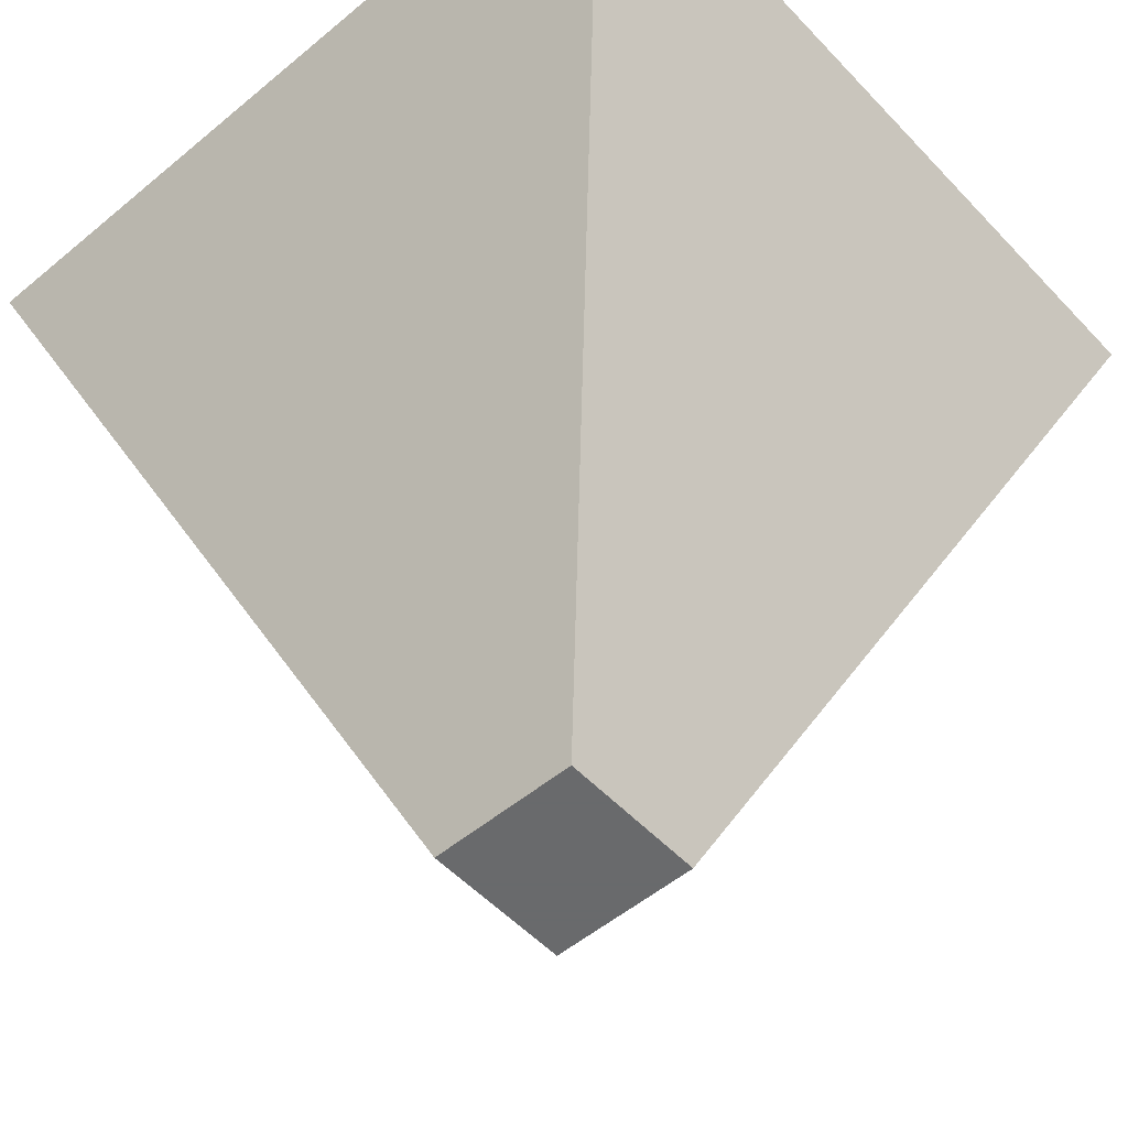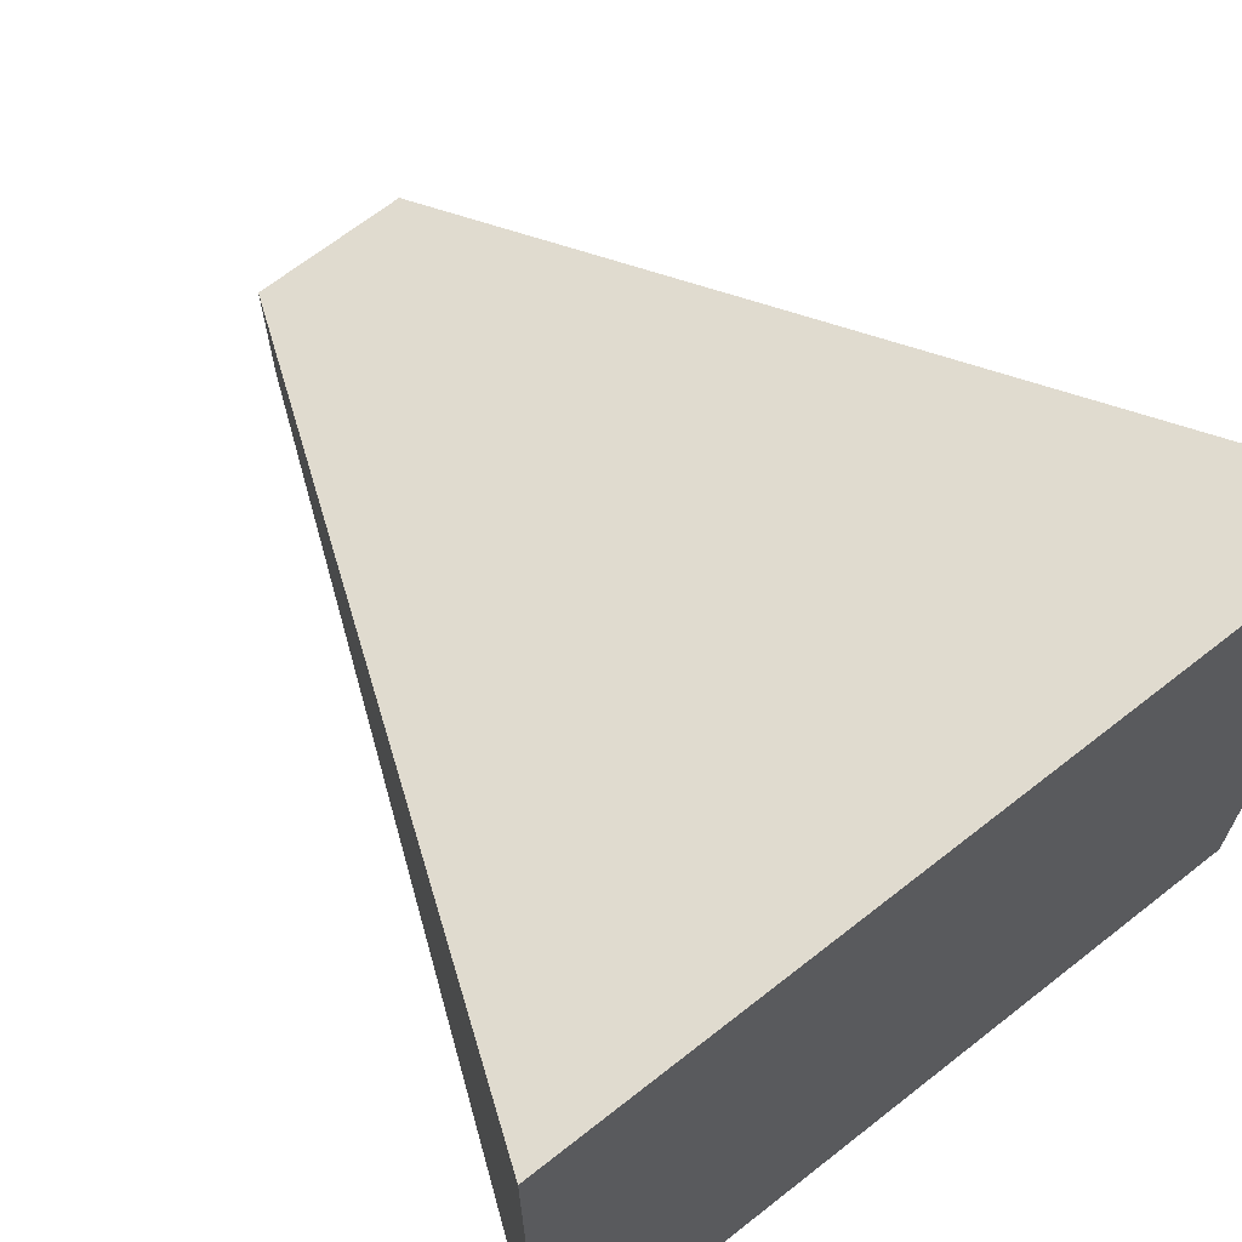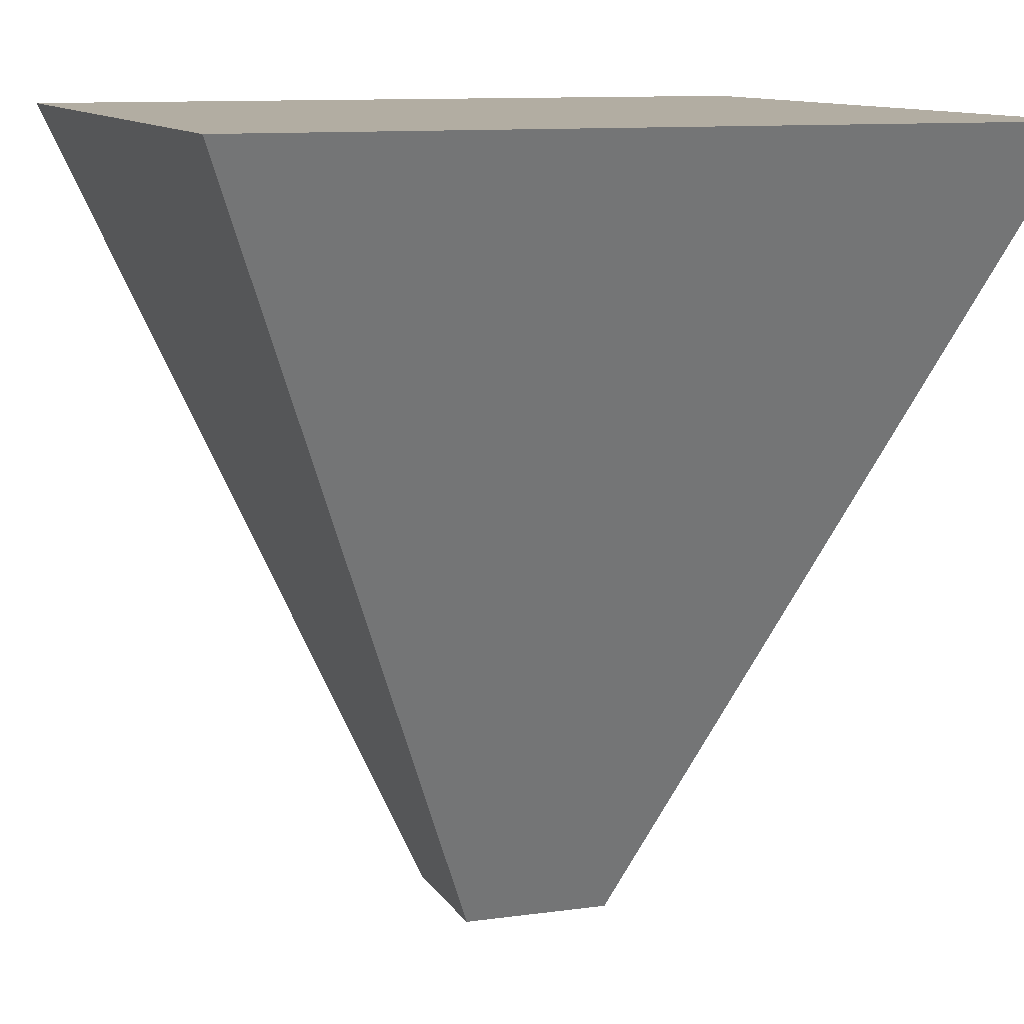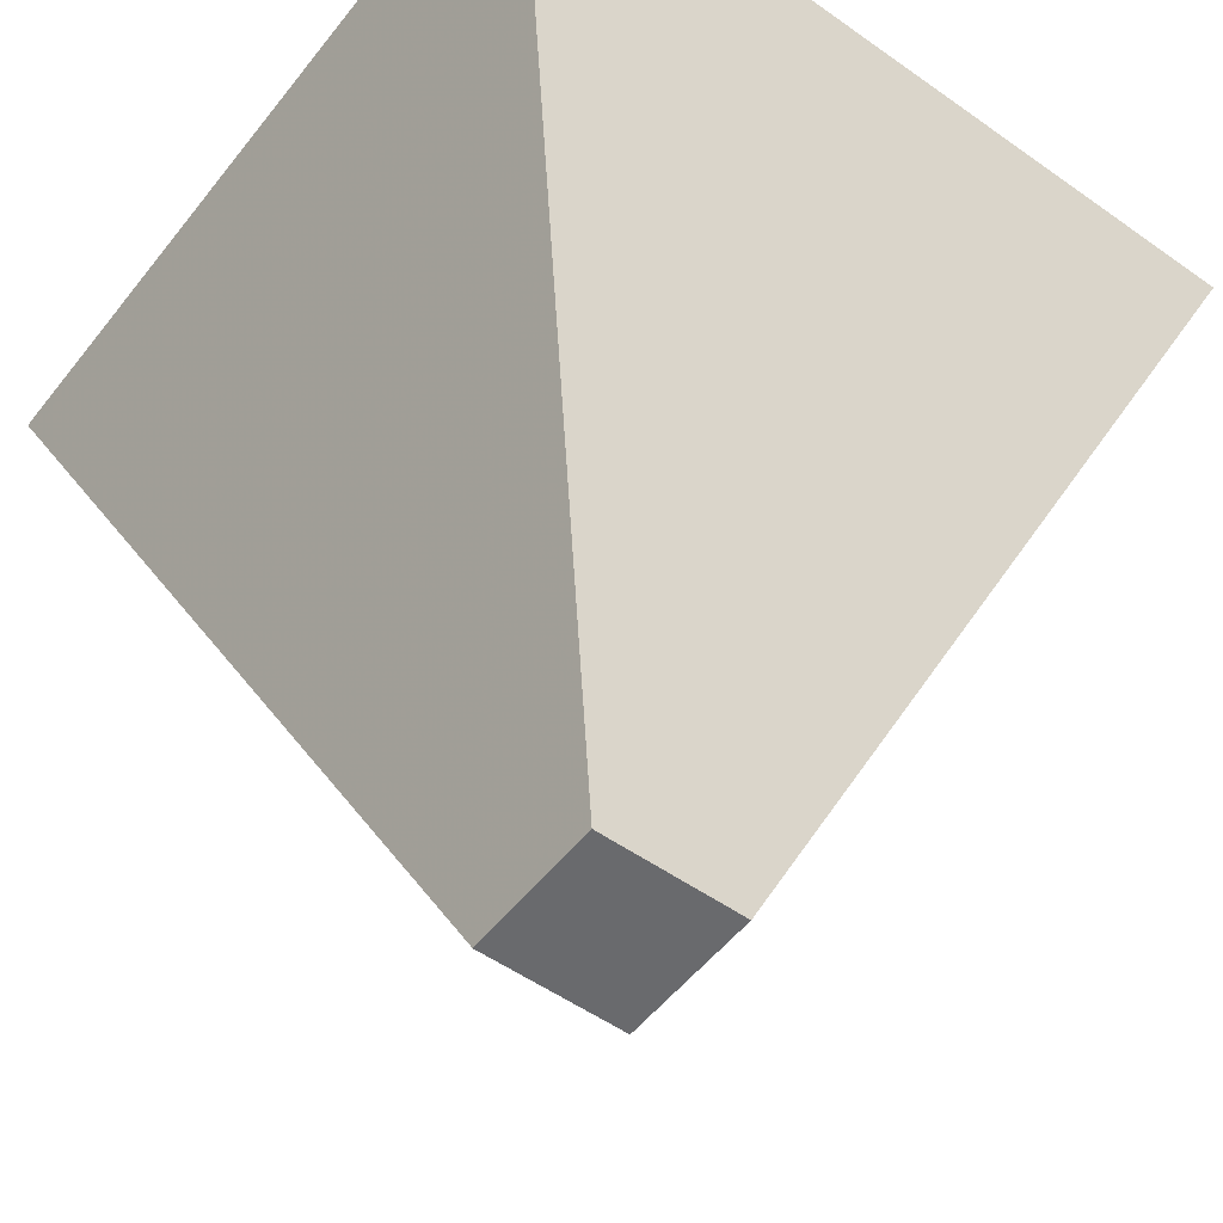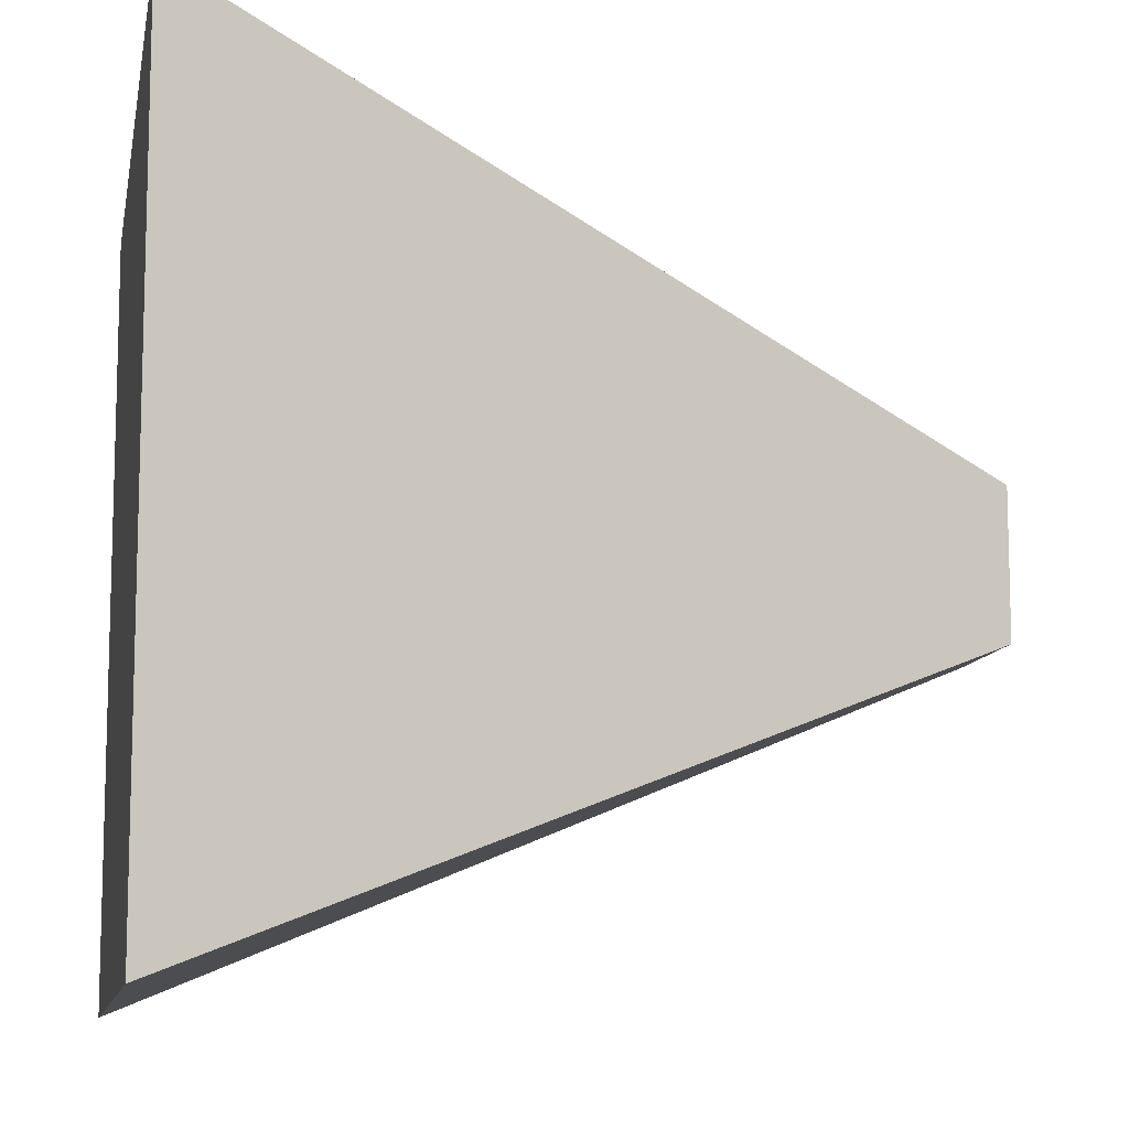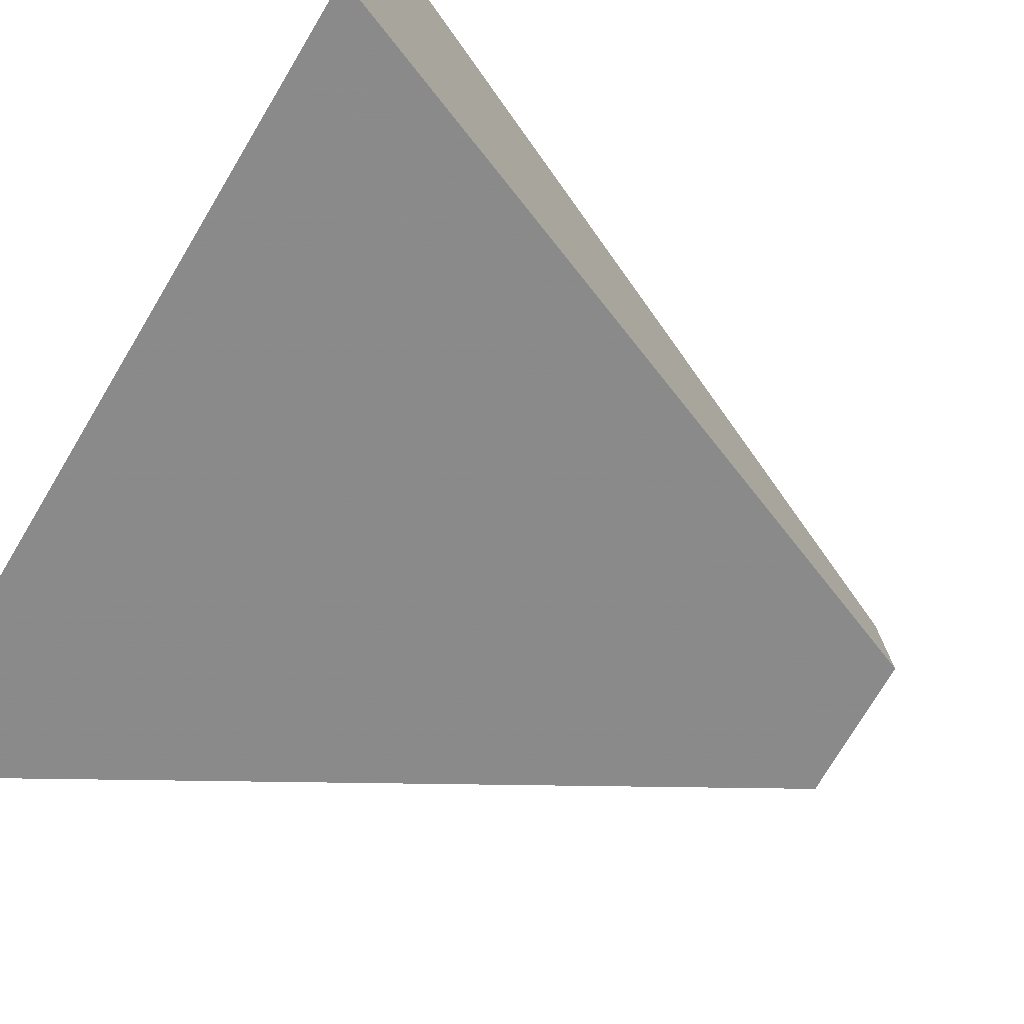
<metadata>
{"format":"obj","ext":"obj","renderer":"f3d","projection":"perspective","resolution":1024,"background":"white","views":[{"elev":-52.9,"azim":41.8,"up":"+Z"},{"elev":67.6,"azim":-38.2,"up":"+Y"},{"elev":10.6,"azim":70.7,"up":"+Z"},{"elev":-53.1,"azim":-127.2,"up":"+Z"},{"elev":-10.6,"azim":79.7,"up":"+Y"},{"elev":-75.8,"azim":59.1,"up":"+Y"}]}
</metadata>
<code>
o Cube
v -1 -1 2
v -1 1 2
v -0.1848 -0.1848 0
v -0.1848 0.1848 0
v 1 -1 2
v 1 1 2
v 0.1848 -0.1848 0
v 0.1848 0.1848 0
f 1 2 4 3
f 3 4 8 7
f 7 8 6 5
f 5 6 2 1
f 3 7 5 1
f 8 4 2 6

</code>
